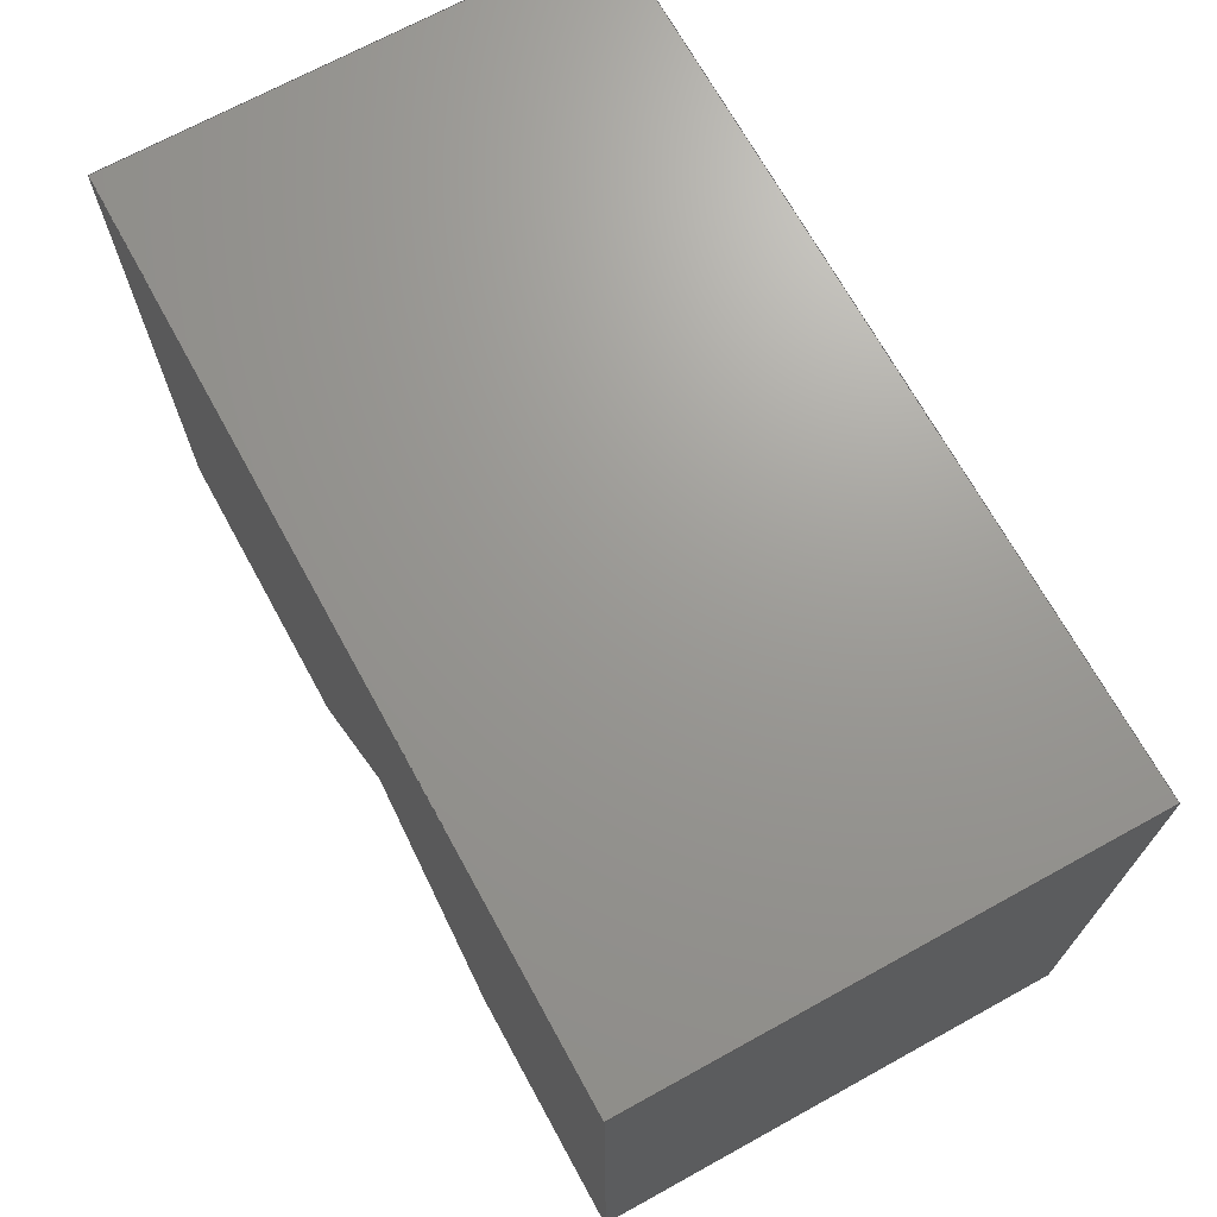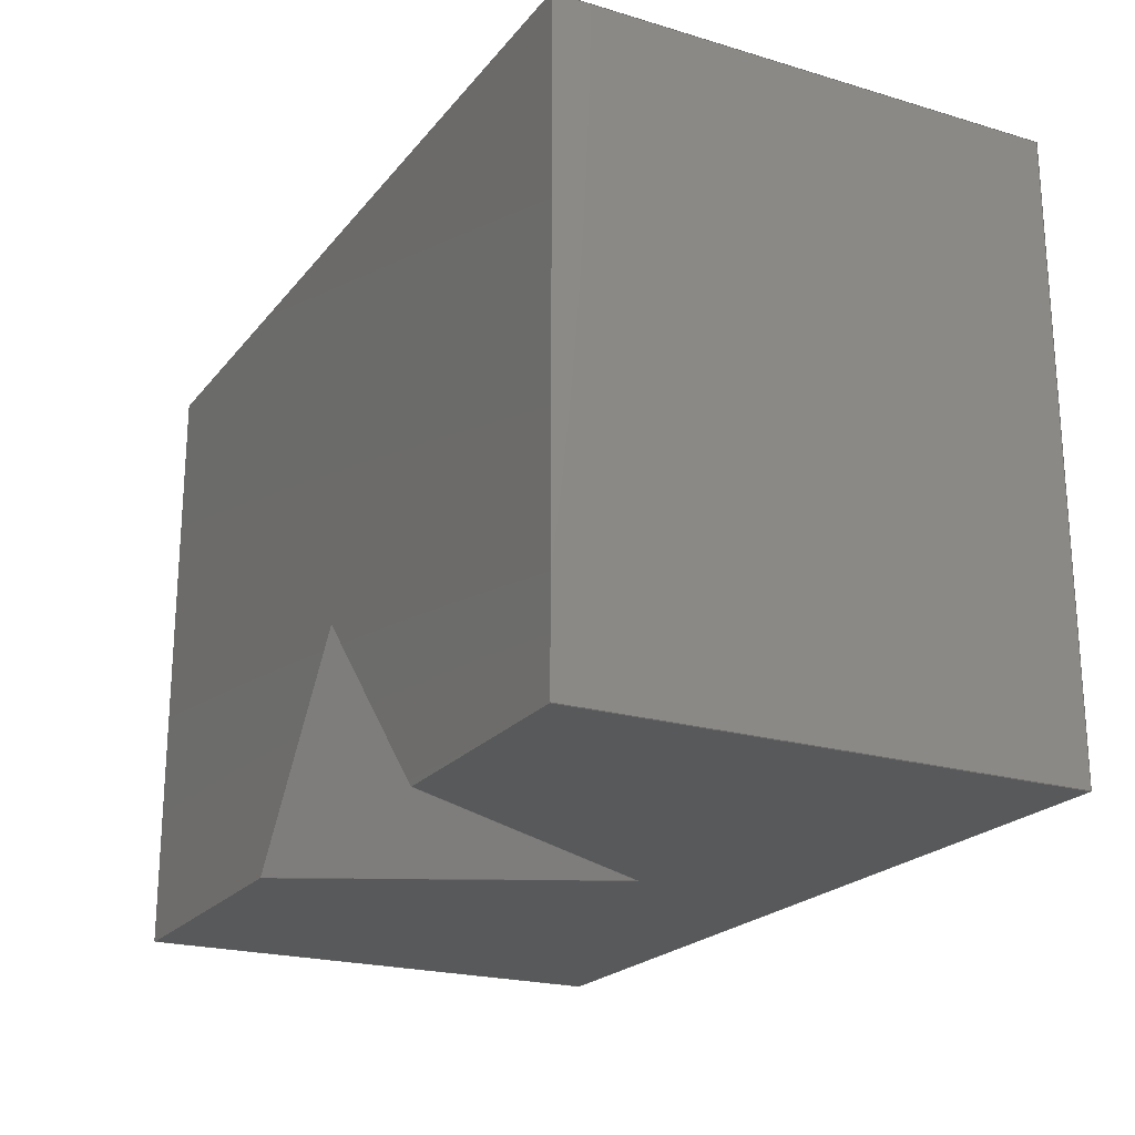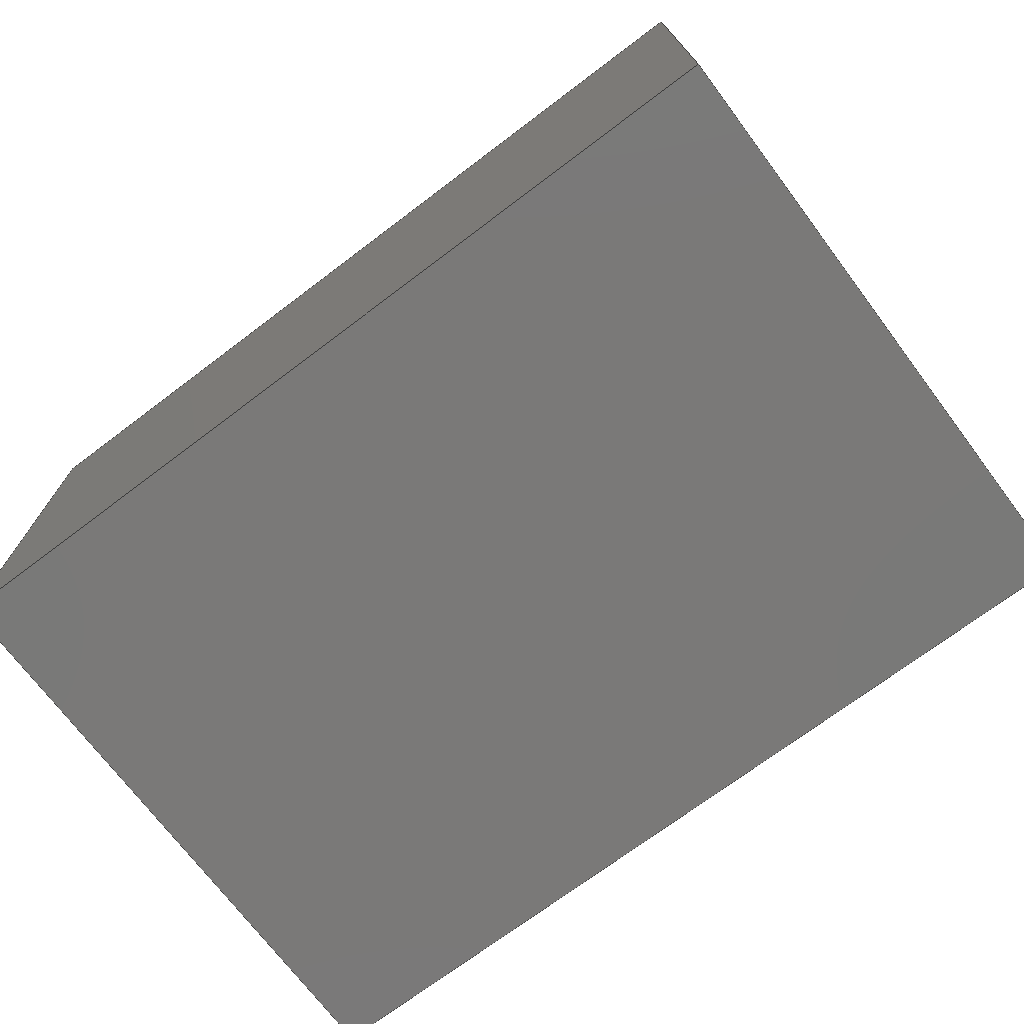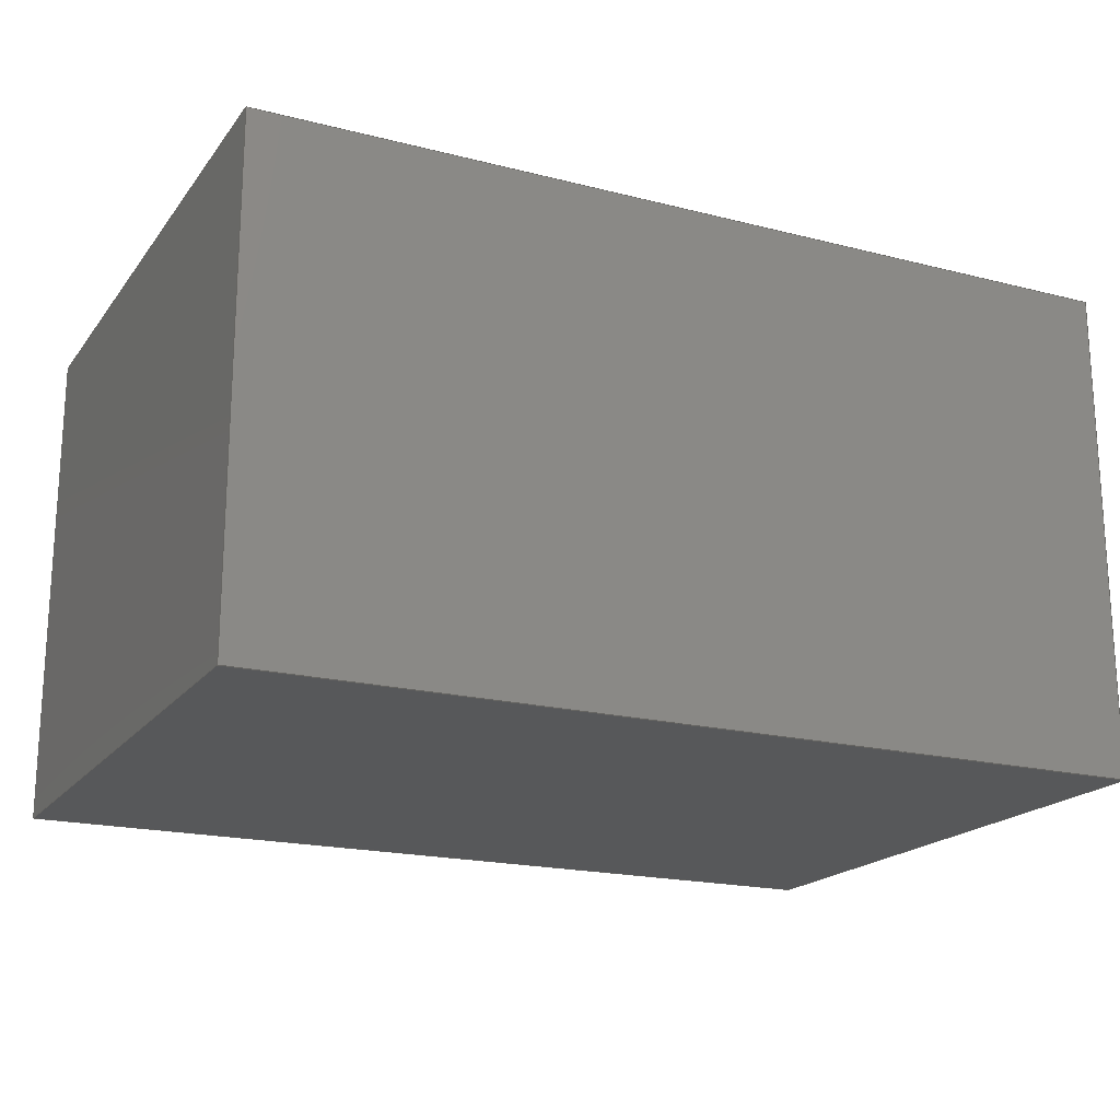
<metadata>
{"format":"step","ext":"step","renderer":"f3d","projection":"perspective","resolution":1024,"background":"white","views":[{"elev":69.7,"azim":61.2,"up":"+Y"},{"elev":-21.5,"azim":62.3,"up":"+Y"},{"elev":-72.3,"azim":-143.0,"up":"+Z"},{"elev":-19.0,"azim":154.3,"up":"+Z"}]}
</metadata>
<code>
ISO-10303-21;
DATA;
#1=SHAPE_REPRESENTATION_RELATIONSHIP('','',#207,#3);
#2=MANIFOLD_SOLID_BREP('brep_1',#4);
#3=ADVANCED_BREP_SHAPE_REPRESENTATION('brep_rep_0',(#2,#217),#206);
#4=CLOSED_SHELL('',(#5,#6,#7,#8,#9,#10,#11,#12));
#5=ADVANCED_FACE('',(#13),#113,.T.);
#6=ADVANCED_FACE('',(#14),#114,.T.);
#7=ADVANCED_FACE('',(#15),#115,.T.);
#8=ADVANCED_FACE('',(#16),#116,.T.);
#9=ADVANCED_FACE('',(#17),#117,.T.);
#10=ADVANCED_FACE('',(#18),#118,.T.);
#11=ADVANCED_FACE('',(#19),#119,.T.);
#12=ADVANCED_FACE('',(#20),#120,.T.);
#13=FACE_OUTER_BOUND('',#21,.T.);
#14=FACE_OUTER_BOUND('',#22,.T.);
#15=FACE_OUTER_BOUND('',#23,.T.);
#16=FACE_OUTER_BOUND('',#24,.T.);
#17=FACE_OUTER_BOUND('',#25,.T.);
#18=FACE_OUTER_BOUND('',#26,.T.);
#19=FACE_OUTER_BOUND('',#27,.T.);
#20=FACE_OUTER_BOUND('',#28,.T.);
#21=EDGE_LOOP('',(#29,#30,#31,#32));
#22=EDGE_LOOP('',(#33,#34,#35,#36));
#23=EDGE_LOOP('',(#37,#38,#39,#40));
#24=EDGE_LOOP('',(#41,#42,#43,#44));
#25=EDGE_LOOP('',(#45,#46,#47,#48,#49,#50,#51));
#26=EDGE_LOOP('',(#52,#53,#54,#55,#56,#57,#58));
#27=EDGE_LOOP('',(#59,#60,#61));
#28=EDGE_LOOP('',(#62,#63,#64));
#29=ORIENTED_EDGE('',*,*,#65,.T.);
#30=ORIENTED_EDGE('',*,*,#66,.T.);
#31=ORIENTED_EDGE('',*,*,#67,.T.);
#32=ORIENTED_EDGE('',*,*,#68,.T.);
#33=ORIENTED_EDGE('',*,*,#69,.F.);
#34=ORIENTED_EDGE('',*,*,#70,.F.);
#35=ORIENTED_EDGE('',*,*,#71,.F.);
#36=ORIENTED_EDGE('',*,*,#67,.F.);
#37=ORIENTED_EDGE('',*,*,#72,.F.);
#38=ORIENTED_EDGE('',*,*,#73,.F.);
#39=ORIENTED_EDGE('',*,*,#69,.T.);
#40=ORIENTED_EDGE('',*,*,#66,.F.);
#41=ORIENTED_EDGE('',*,*,#65,.F.);
#42=ORIENTED_EDGE('',*,*,#74,.T.);
#43=ORIENTED_EDGE('',*,*,#75,.T.);
#44=ORIENTED_EDGE('',*,*,#72,.T.);
#45=ORIENTED_EDGE('',*,*,#68,.F.);
#46=ORIENTED_EDGE('',*,*,#71,.T.);
#47=ORIENTED_EDGE('',*,*,#76,.T.);
#48=ORIENTED_EDGE('',*,*,#77,.T.);
#49=ORIENTED_EDGE('',*,*,#78,.T.);
#50=ORIENTED_EDGE('',*,*,#79,.T.);
#51=ORIENTED_EDGE('',*,*,#74,.F.);
#52=ORIENTED_EDGE('',*,*,#79,.F.);
#53=ORIENTED_EDGE('',*,*,#80,.F.);
#54=ORIENTED_EDGE('',*,*,#81,.F.);
#55=ORIENTED_EDGE('',*,*,#76,.F.);
#56=ORIENTED_EDGE('',*,*,#70,.T.);
#57=ORIENTED_EDGE('',*,*,#73,.T.);
#58=ORIENTED_EDGE('',*,*,#75,.F.);
#59=ORIENTED_EDGE('',*,*,#82,.F.);
#60=ORIENTED_EDGE('',*,*,#77,.F.);
#61=ORIENTED_EDGE('',*,*,#81,.T.);
#62=ORIENTED_EDGE('',*,*,#80,.T.);
#63=ORIENTED_EDGE('',*,*,#78,.F.);
#64=ORIENTED_EDGE('',*,*,#82,.T.);
#65=EDGE_CURVE('',#101,#102,#83,.T.);
#66=EDGE_CURVE('',#102,#103,#84,.T.);
#67=EDGE_CURVE('',#103,#104,#85,.T.);
#68=EDGE_CURVE('',#104,#101,#86,.T.);
#69=EDGE_CURVE('',#105,#103,#87,.T.);
#70=EDGE_CURVE('',#106,#105,#88,.T.);
#71=EDGE_CURVE('',#104,#106,#89,.T.);
#72=EDGE_CURVE('',#107,#102,#90,.T.);
#73=EDGE_CURVE('',#105,#107,#91,.T.);
#74=EDGE_CURVE('',#101,#108,#92,.T.);
#75=EDGE_CURVE('',#108,#107,#93,.T.);
#76=EDGE_CURVE('',#106,#109,#94,.T.);
#77=EDGE_CURVE('',#109,#110,#95,.T.);
#78=EDGE_CURVE('',#110,#111,#96,.T.);
#79=EDGE_CURVE('',#111,#108,#97,.T.);
#80=EDGE_CURVE('',#112,#111,#98,.T.);
#81=EDGE_CURVE('',#109,#112,#99,.T.);
#82=EDGE_CURVE('',#110,#112,#100,.T.);
#83=B_SPLINE_CURVE_WITH_KNOTS('',1,(#251,#252),.UNSPECIFIED.,.F.,.F.,(2,
2),(-171.7,60.25),.UNSPECIFIED.);
#84=B_SPLINE_CURVE_WITH_KNOTS('',1,(#253,#254),.UNSPECIFIED.,.F.,.F.,(2,
2),(-207.9,207.9),.UNSPECIFIED.);
#85=B_SPLINE_CURVE_WITH_KNOTS('',1,(#255,#256),.UNSPECIFIED.,.F.,.F.,(2,
2),(-60.25,171.7),.UNSPECIFIED.);
#86=B_SPLINE_CURVE_WITH_KNOTS('',1,(#257,#258),.UNSPECIFIED.,.F.,.F.,(2,
2),(49.6,465.4),.UNSPECIFIED.);
#87=B_SPLINE_CURVE_WITH_KNOTS('',1,(#259,#260),.UNSPECIFIED.,.F.,.F.,(2,
2),(0,285.6),.UNSPECIFIED.);
#88=B_SPLINE_CURVE_WITH_KNOTS('',1,(#261,#262),.UNSPECIFIED.,.F.,.F.,(2,
2),(-227.4,4.525),.UNSPECIFIED.);
#89=B_SPLINE_CURVE_WITH_KNOTS('',1,(#263,#264),.UNSPECIFIED.,.F.,.F.,(2,
2),(15.33,300.9),.UNSPECIFIED.);
#90=B_SPLINE_CURVE_WITH_KNOTS('',1,(#265,#266),.UNSPECIFIED.,.F.,.F.,(2,
2),(-601.9,-316.3),.UNSPECIFIED.);
#91=B_SPLINE_CURVE_WITH_KNOTS('',1,(#267,#268),.UNSPECIFIED.,.F.,.F.,(2,
2),(-415.8,0),.UNSPECIFIED.);
#92=B_SPLINE_CURVE_WITH_KNOTS('',1,(#269,#270),.UNSPECIFIED.,.F.,.F.,(2,
2),(15.33,300.9),.UNSPECIFIED.);
#93=B_SPLINE_CURVE_WITH_KNOTS('',1,(#271,#272),.UNSPECIFIED.,.F.,.F.,(2,
2),(-227.4,4.525),.UNSPECIFIED.);
#94=B_SPLINE_CURVE_WITH_KNOTS('',1,(#273,#274),.UNSPECIFIED.,.F.,.F.,(2,
2),(307.1,448.9),.UNSPECIFIED.);
#95=B_SPLINE_CURVE_WITH_KNOTS('',1,(#275,#276),.UNSPECIFIED.,.F.,.F.,(2,
2),(17.27,135.9),.UNSPECIFIED.);
#96=B_SPLINE_CURVE_WITH_KNOTS('',1,(#277,#278),.UNSPECIFIED.,.F.,.F.,(2,
2),(187.2,316.1),.UNSPECIFIED.);
#97=B_SPLINE_CURVE_WITH_KNOTS('',1,(#279,#280),.UNSPECIFIED.,.F.,.F.,(2,
2),(608.7,722.8),.UNSPECIFIED.);
#98=B_SPLINE_CURVE_WITH_KNOTS('',1,(#281,#282),.UNSPECIFIED.,.F.,.F.,(2,
2),(76.4,248.2),.UNSPECIFIED.);
#99=B_SPLINE_CURVE_WITH_KNOTS('',1,(#283,#284),.UNSPECIFIED.,.F.,.F.,(2,
2),(1.205,165.3),.UNSPECIFIED.);
#100=B_SPLINE_CURVE_WITH_KNOTS('',1,(#285,#286),.UNSPECIFIED.,.F.,.F.,(2,
2),(-42.51,132.6),.UNSPECIFIED.);
#101=VERTEX_POINT('',#239);
#102=VERTEX_POINT('',#240);
#103=VERTEX_POINT('',#241);
#104=VERTEX_POINT('',#242);
#105=VERTEX_POINT('',#243);
#106=VERTEX_POINT('',#244);
#107=VERTEX_POINT('',#245);
#108=VERTEX_POINT('',#246);
#109=VERTEX_POINT('',#247);
#110=VERTEX_POINT('',#248);
#111=VERTEX_POINT('',#249);
#112=VERTEX_POINT('',#250);
#113=PLANE('',#209);
#114=PLANE('',#210);
#115=PLANE('',#211);
#116=PLANE('',#212);
#117=PLANE('',#213);
#118=PLANE('',#214);
#119=PLANE('',#215);
#120=PLANE('',#216);
#121=SHAPE_DEFINITION_REPRESENTATION(#122,#207);
#122=PRODUCT_DEFINITION_SHAPE('Document','',#124);
#123=PRODUCT_DEFINITION_CONTEXT('3D Mechanical Parts',#196,'design');
#124=PRODUCT_DEFINITION('A','First version',#166,#123);
#125=DATE_TIME_ROLE('classification_date');
#126=DATE_TIME_ROLE('creation_date');
#127=APPLIED_DATE_AND_TIME_ASSIGNMENT(#151,#125,(#130));
#128=APPLIED_DATE_AND_TIME_ASSIGNMENT(#153,#126,(#124));
#129=SECURITY_CLASSIFICATION_LEVEL('unclassified');
#130=SECURITY_CLASSIFICATION('A','Security for version',#129);
#131=APPLIED_SECURITY_CLASSIFICATION_ASSIGNMENT(#130,(#166));
#132=APPROVAL_ROLE('Version approval');
#133=APPROVAL_ROLE('Version Security approval');
#134=APPROVAL_ROLE('Definition approval');
#135=APPROVAL_PERSON_ORGANIZATION(#184,#160,#132);
#136=APPROVAL_PERSON_ORGANIZATION(#185,#161,#133);
#137=APPROVAL_PERSON_ORGANIZATION(#188,#162,#134);
#138=COORDINATED_UNIVERSAL_TIME_OFFSET(5,0,.BEHIND.);
#139=LOCAL_TIME(0,0,0,#138);
#140=LOCAL_TIME(0,0,0,#138);
#141=LOCAL_TIME(0,0,0,#138);
#142=LOCAL_TIME(0,0,0,#138);
#143=LOCAL_TIME(0,0,0,#138);
#144=CALENDAR_DATE(1999,1,1);
#145=CALENDAR_DATE(1999,1,1);
#146=CALENDAR_DATE(1999,1,1);
#147=CALENDAR_DATE(1999,1,1);
#148=CALENDAR_DATE(1999,1,1);
#149=DATE_AND_TIME(#144,#139);
#150=DATE_AND_TIME(#145,#140);
#151=DATE_AND_TIME(#146,#141);
#152=DATE_AND_TIME(#147,#142);
#153=DATE_AND_TIME(#148,#143);
#154=APPROVAL_DATE_TIME(#149,#160);
#155=APPROVAL_DATE_TIME(#150,#161);
#156=APPROVAL_DATE_TIME(#152,#162);
#157=APPROVAL_STATUS('not_yet_approved');
#158=APPROVAL_STATUS('not_yet_approved');
#159=APPROVAL_STATUS('approved');
#160=APPROVAL(#157,'Version approval');
#161=APPROVAL(#158,'Version Security approval');
#162=APPROVAL(#159,'Definition approval');
#163=APPLIED_APPROVAL_ASSIGNMENT(#160,(#166));
#164=APPLIED_APPROVAL_ASSIGNMENT(#161,(#130));
#165=APPLIED_APPROVAL_ASSIGNMENT(#162,(#124));
#166=PRODUCT_DEFINITION_FORMATION_WITH_SPECIFIED_SOURCE('A',
'First version',#198,.MADE.);
#167=PERSON_AND_ORGANIZATION_ROLE('design_owner');
#168=PERSON_AND_ORGANIZATION_ROLE('creator');
#169=PERSON_AND_ORGANIZATION_ROLE('design_supplier');
#170=PERSON_AND_ORGANIZATION_ROLE('classification_officer');
#171=PERSON_AND_ORGANIZATION_ROLE('creator');
#172=ORGANIZATION('STI','lab','lab');
#173=ORGANIZATION('STI','unknown','unknown');
#174=ORGANIZATION('STI','unknown','unknown');
#175=ORGANIZATION('STI','unknown','unknown');
#176=ORGANIZATION('STI','unknown','unknown');
#177=ORGANIZATION('STI','unknown','unknown');
#178=ORGANIZATION('STI','unknown','unknown');
#179=PERSON('1','Box','vc60',$,$,$);
#180=PERSON('2','last','first',$,$,$);
#181=PERSON('3','President','Mr.',$,$,$);
#182=PERSON_AND_ORGANIZATION(#179,#172);
#183=PERSON_AND_ORGANIZATION(#180,#173);
#184=PERSON_AND_ORGANIZATION(#181,#174);
#185=PERSON_AND_ORGANIZATION(#181,#175);
#186=PERSON_AND_ORGANIZATION(#181,#176);
#187=PERSON_AND_ORGANIZATION(#180,#177);
#188=PERSON_AND_ORGANIZATION(#181,#178);
#189=APPLIED_PERSON_AND_ORGANIZATION_ASSIGNMENT(#182,#167,(#198));
#190=APPLIED_PERSON_AND_ORGANIZATION_ASSIGNMENT(#183,#168,(#166));
#191=APPLIED_PERSON_AND_ORGANIZATION_ASSIGNMENT(#183,#169,(#166));
#192=APPLIED_PERSON_AND_ORGANIZATION_ASSIGNMENT(#186,#170,(#130));
#193=APPLIED_PERSON_AND_ORGANIZATION_ASSIGNMENT(#187,#171,(#124));
#194=PRODUCT_RELATED_PRODUCT_CATEGORY('detail','detail',(#198));
#195=APPLICATION_PROTOCOL_DEFINITION('International Standard',
'config_control_design',1994,#196);
#196=APPLICATION_CONTEXT(
'configuration controlled 3d designs of mechanical parts and assemblie
s');
#197=PRODUCT_CONTEXT('3D Mechanical Parts',#196,'mechanical');
#198=PRODUCT('Document','Document','Rhino converted to STEP',(#197));
#199=(
LENGTH_UNIT()
NAMED_UNIT(*)
SI_UNIT(.MILLI.,.METRE.)
);
#200=(
NAMED_UNIT(*)
PLANE_ANGLE_UNIT()
SI_UNIT($,.RADIAN.)
);
#201=DIMENSIONAL_EXPONENTS(0,0,0,0,0,0,0);
#202=PLANE_ANGLE_MEASURE_WITH_UNIT(PLANE_ANGLE_MEASURE(0.01745),#200);
#203=(
CONVERSION_BASED_UNIT('DEGREES',#202)
NAMED_UNIT(#201)
PLANE_ANGLE_UNIT()
);
#204=(
NAMED_UNIT(*)
SI_UNIT($,.STERADIAN.)
SOLID_ANGLE_UNIT()
);
#205=UNCERTAINTY_MEASURE_WITH_UNIT(LENGTH_MEASURE(0.001),#199,
'DISTANCE_ACCURACY_VALUE',
'Maximum model space distance between geometric entities at asserted c
onnectivities');
#206=(
GEOMETRIC_REPRESENTATION_CONTEXT(3)
GLOBAL_UNCERTAINTY_ASSIGNED_CONTEXT((#205))
GLOBAL_UNIT_ASSIGNED_CONTEXT((#204,#203,#199))
REPRESENTATION_CONTEXT('ID1','3D')
);
#207=SHAPE_REPRESENTATION('Document',(#208,#217),#206);
#208=AXIS2_PLACEMENT_3D('',#230,#218,#219);
#209=AXIS2_PLACEMENT_3D('',#231,#220,$);
#210=AXIS2_PLACEMENT_3D('',#232,#221,$);
#211=AXIS2_PLACEMENT_3D('',#233,#222,$);
#212=AXIS2_PLACEMENT_3D('',#234,#223,$);
#213=AXIS2_PLACEMENT_3D('',#235,#224,$);
#214=AXIS2_PLACEMENT_3D('',#236,#225,$);
#215=AXIS2_PLACEMENT_3D('',#237,#226,$);
#216=AXIS2_PLACEMENT_3D('',#238,#227,$);
#217=AXIS2_PLACEMENT_3D('',#287,#228,#229);
#218=DIRECTION('',(0,0,1));
#219=DIRECTION('',(1,0,0));
#220=DIRECTION('',(0,1,0));
#221=DIRECTION('',(-1,0,0));
#222=DIRECTION('',(0,0,-1));
#223=DIRECTION('',(1,0,0));
#224=DIRECTION('',(0,0,1));
#225=DIRECTION('',(0,-1,0));
#226=DIRECTION('',(0.7418,-0.565,0.3613));
#227=DIRECTION('',(-0.6707,-0.6249,0.3996));
#228=DIRECTION('',(0,0,1));
#229=DIRECTION('',(1,0,0));
#230=CARTESIAN_POINT('',(0,0,0));
#231=CARTESIAN_POINT('',(2316,1756,153.2));
#232=CARTESIAN_POINT('',(2316,1470,385.1));
#233=CARTESIAN_POINT('',(2316,1470,153.2));
#234=CARTESIAN_POINT('',(2732,1470,385.1));
#235=CARTESIAN_POINT('',(2316,1470,385.1));
#236=CARTESIAN_POINT('',(2732,1470,385.1));
#237=CARTESIAN_POINT('',(2570,1507,214));
#238=CARTESIAN_POINT('',(2490,1500,218.3));
#239=CARTESIAN_POINT('',(2732,1756,385.1));
#240=CARTESIAN_POINT('',(2732,1756,153.2));
#241=CARTESIAN_POINT('',(2316,1756,153.2));
#242=CARTESIAN_POINT('',(2316,1756,385.1));
#243=CARTESIAN_POINT('',(2316,1470,153.2));
#244=CARTESIAN_POINT('',(2316,1470,385.1));
#245=CARTESIAN_POINT('',(2732,1470,153.2));
#246=CARTESIAN_POINT('',(2732,1470,385.1));
#247=CARTESIAN_POINT('',(2458,1470,385.1));
#248=CARTESIAN_POINT('',(2530,1565,385.1));
#249=CARTESIAN_POINT('',(2618,1470,385.1));
#250=CARTESIAN_POINT('',(2530,1470,237.6));
#251=CARTESIAN_POINT('',(2732,1756,385.1));
#252=CARTESIAN_POINT('',(2732,1756,153.2));
#253=CARTESIAN_POINT('',(2732,1756,153.2));
#254=CARTESIAN_POINT('',(2316,1756,153.2));
#255=CARTESIAN_POINT('',(2316,1756,153.2));
#256=CARTESIAN_POINT('',(2316,1756,385.1));
#257=CARTESIAN_POINT('',(2316,1756,385.1));
#258=CARTESIAN_POINT('',(2732,1756,385.1));
#259=CARTESIAN_POINT('',(2316,1470,153.2));
#260=CARTESIAN_POINT('',(2316,1756,153.2));
#261=CARTESIAN_POINT('',(2316,1470,385.1));
#262=CARTESIAN_POINT('',(2316,1470,153.2));
#263=CARTESIAN_POINT('',(2316,1756,385.1));
#264=CARTESIAN_POINT('',(2316,1470,385.1));
#265=CARTESIAN_POINT('',(2732,1470,153.2));
#266=CARTESIAN_POINT('',(2732,1756,153.2));
#267=CARTESIAN_POINT('',(2316,1470,153.2));
#268=CARTESIAN_POINT('',(2732,1470,153.2));
#269=CARTESIAN_POINT('',(2732,1756,385.1));
#270=CARTESIAN_POINT('',(2732,1470,385.1));
#271=CARTESIAN_POINT('',(2732,1470,385.1));
#272=CARTESIAN_POINT('',(2732,1470,153.2));
#273=CARTESIAN_POINT('',(2316,1470,385.1));
#274=CARTESIAN_POINT('',(2458,1470,385.1));
#275=CARTESIAN_POINT('',(2458,1470,385.1));
#276=CARTESIAN_POINT('',(2530,1565,385.1));
#277=CARTESIAN_POINT('',(2530,1565,385.1));
#278=CARTESIAN_POINT('',(2618,1470,385.1));
#279=CARTESIAN_POINT('',(2618,1470,385.1));
#280=CARTESIAN_POINT('',(2732,1470,385.1));
#281=CARTESIAN_POINT('',(2530,1470,237.6));
#282=CARTESIAN_POINT('',(2618,1470,385.1));
#283=CARTESIAN_POINT('',(2458,1470,385.1));
#284=CARTESIAN_POINT('',(2530,1470,237.6));
#285=CARTESIAN_POINT('',(2530,1565,385.1));
#286=CARTESIAN_POINT('',(2530,1470,237.6));
#287=CARTESIAN_POINT('',(0,0,0));
ENDSEC;
END-ISO-10303-21;

</code>
